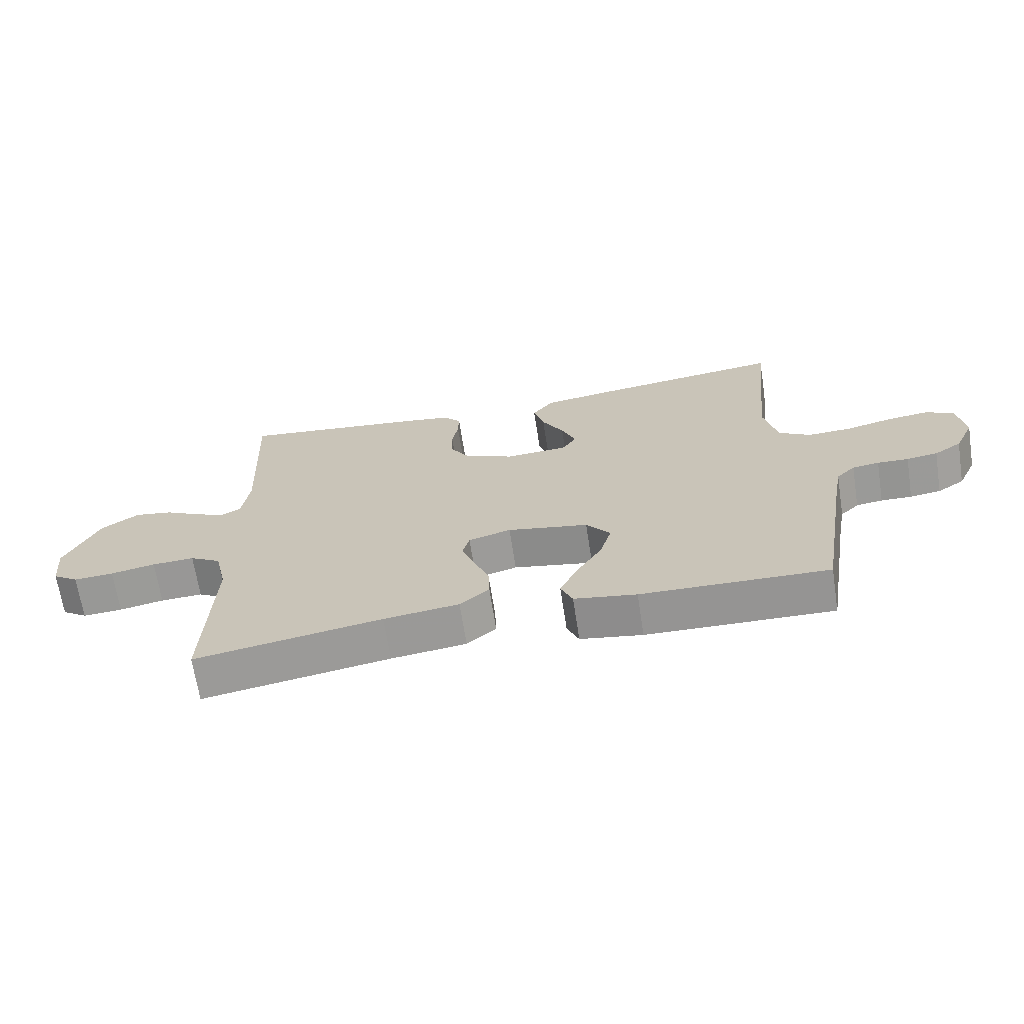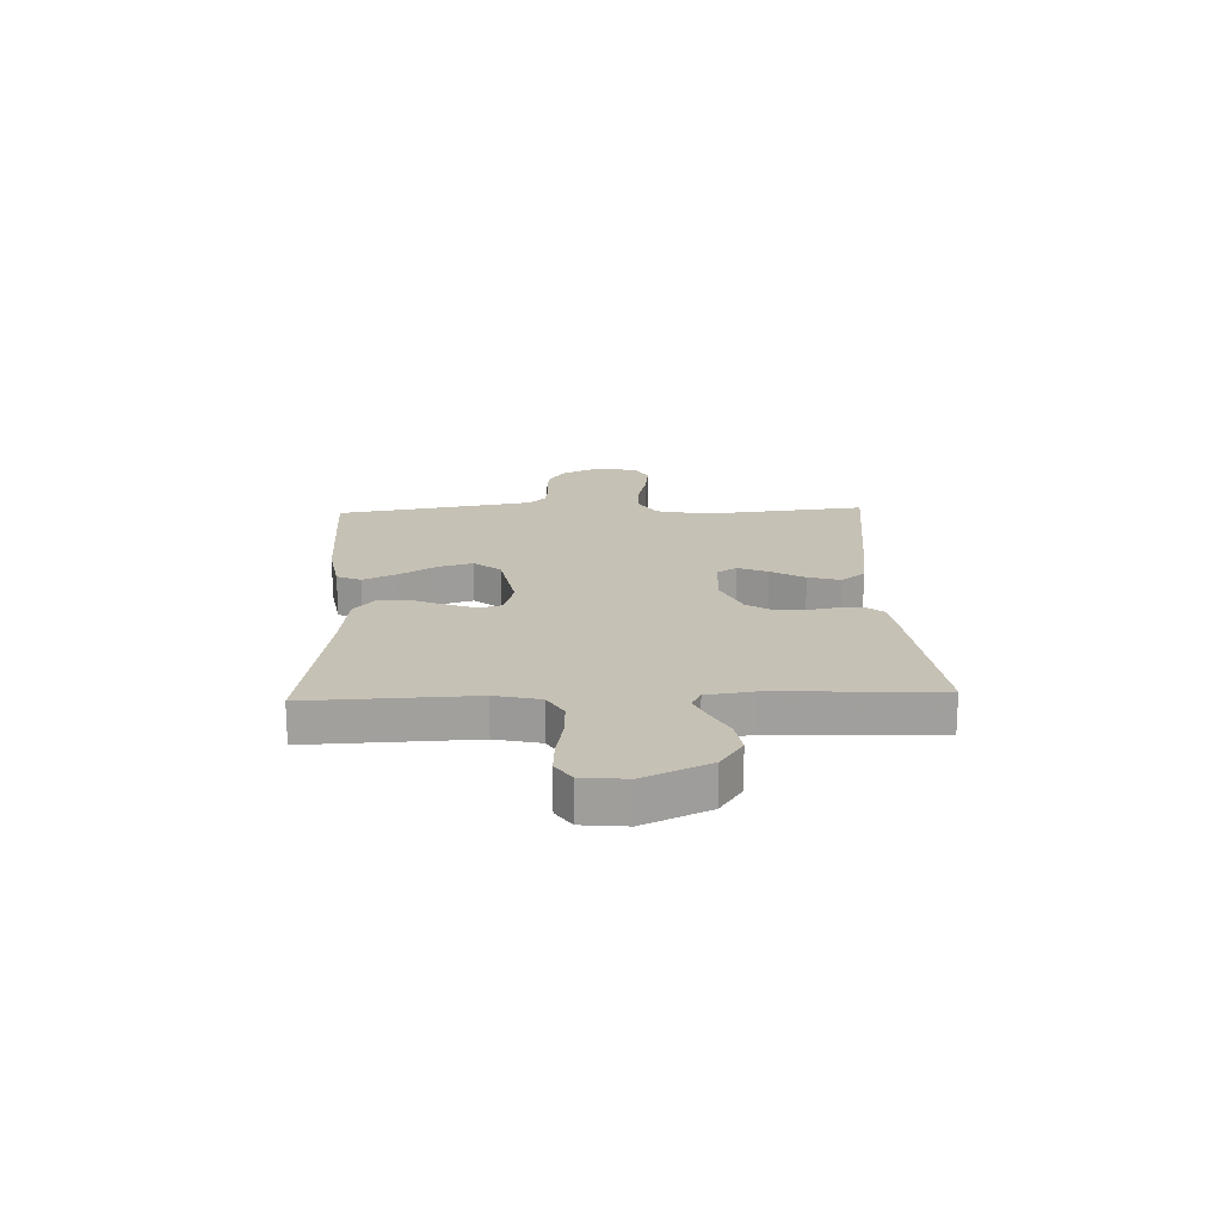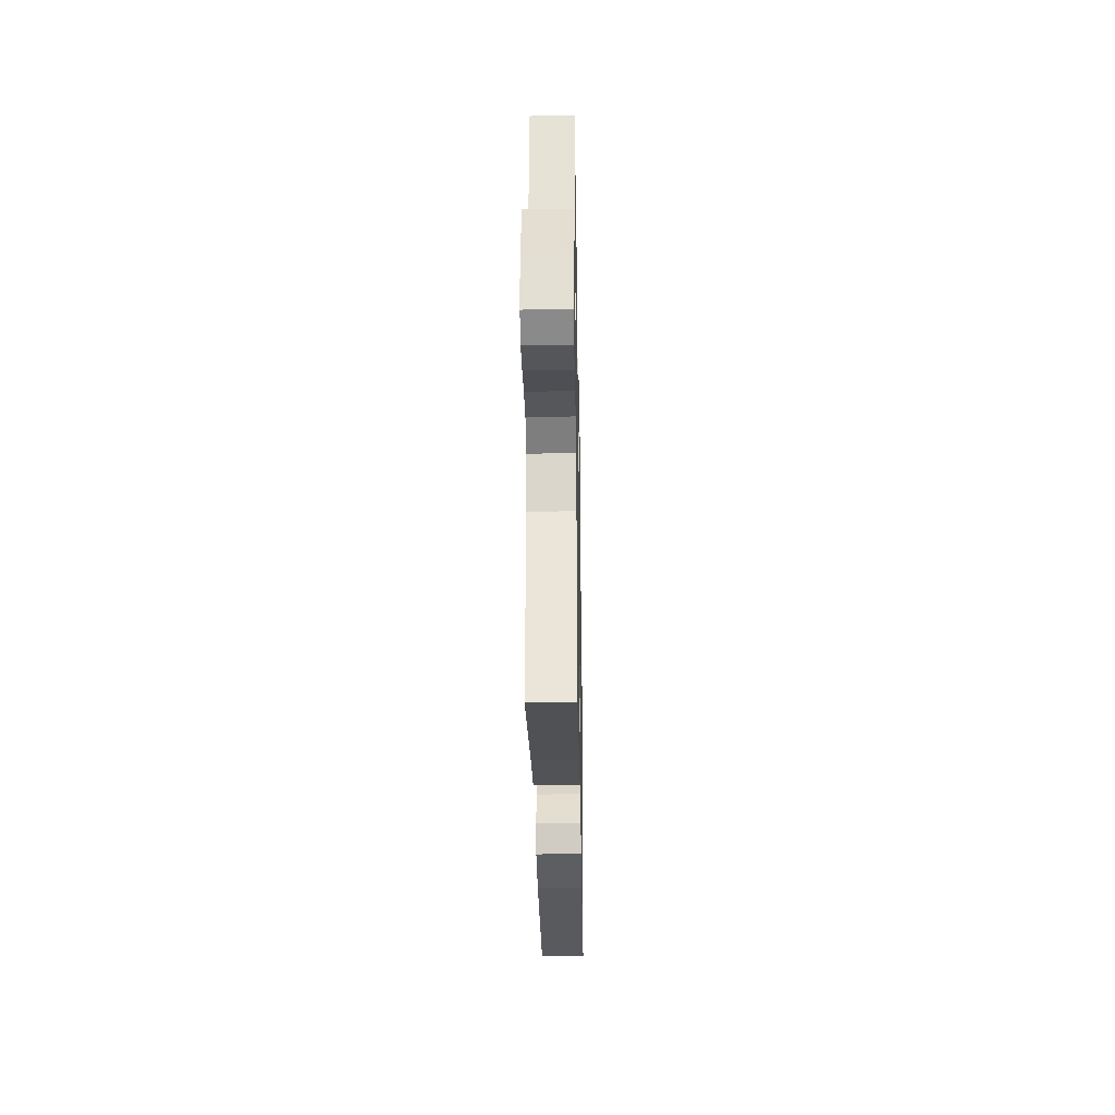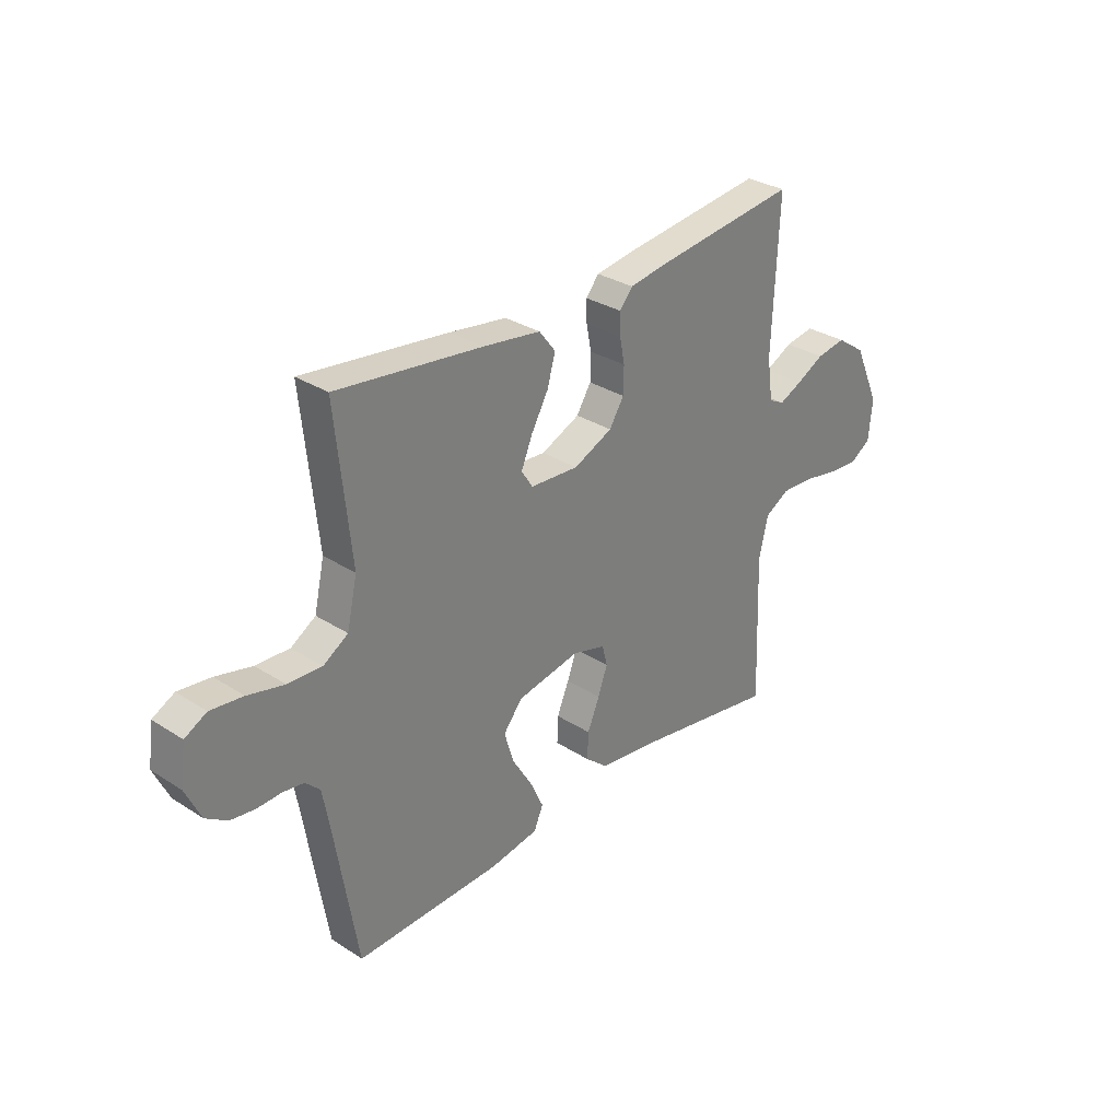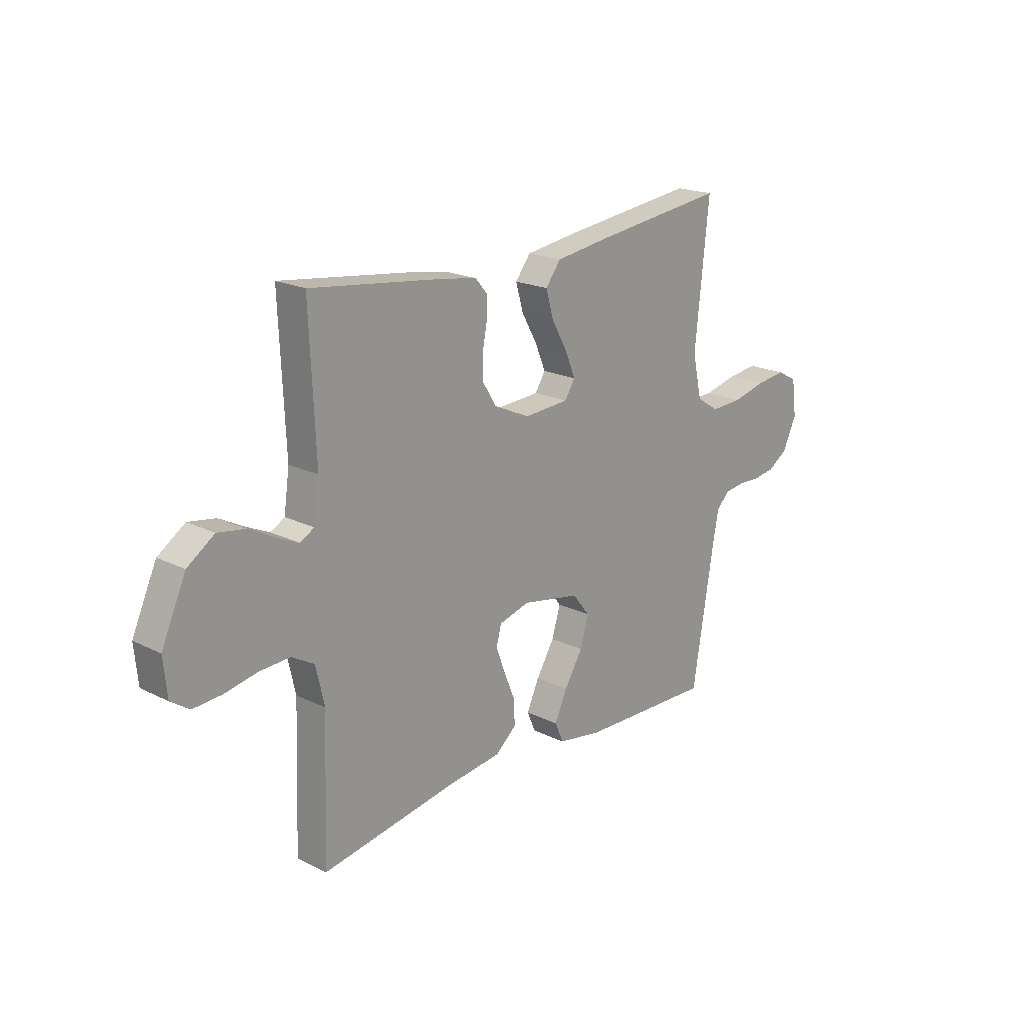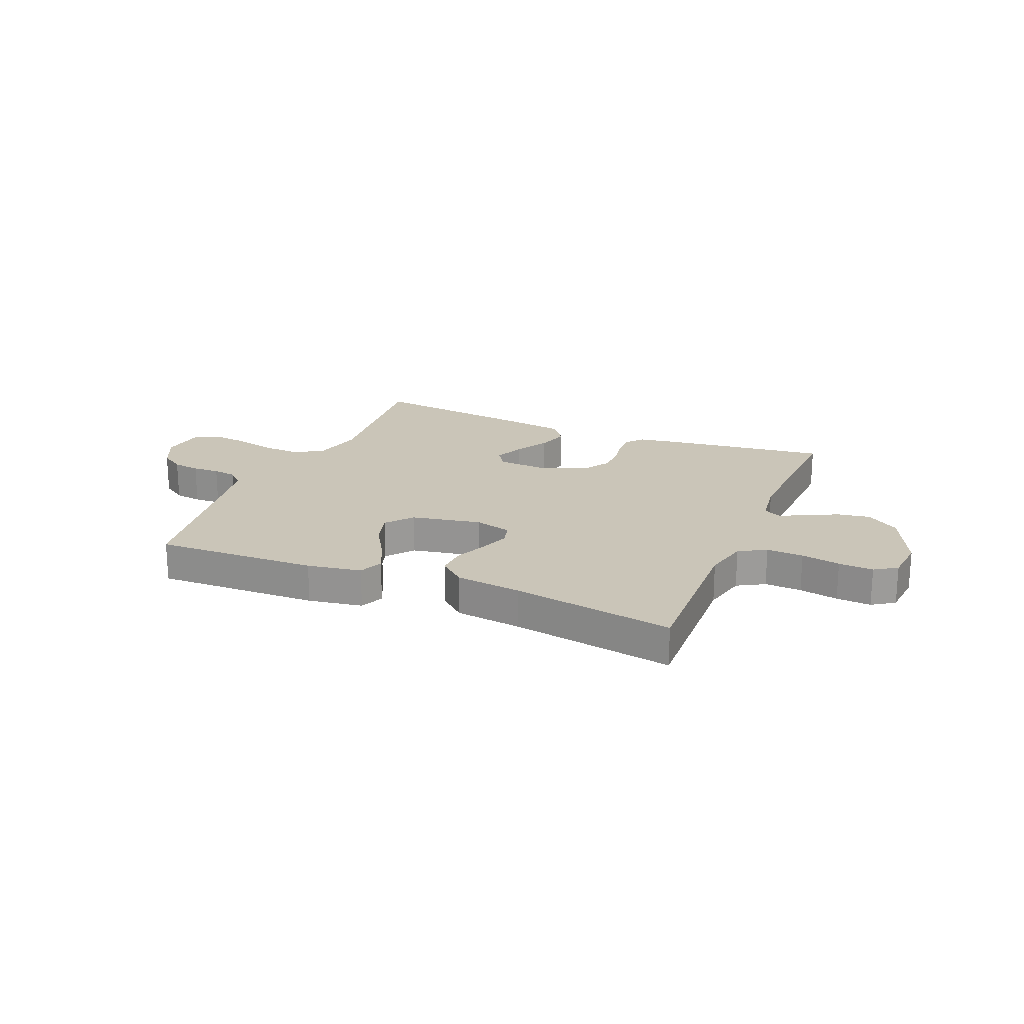
<metadata>
{"format":"obj","ext":"obj","renderer":"f3d","projection":"perspective","resolution":1024,"background":"white","views":[{"elev":-67.6,"azim":8.8,"up":"+Z"},{"elev":18.7,"azim":-92.2,"up":"+Y"},{"elev":-29.3,"azim":-89.0,"up":"+Z"},{"elev":30.9,"azim":132.6,"up":"+Z"},{"elev":19.8,"azim":-47.5,"up":"+Z"},{"elev":20.5,"azim":-157.3,"up":"+Y"}]}
</metadata>
<code>
v 0.5 0.07 0.5
v 0.469 0.07 0.2
v 0.49 0.07 0.107
v 0.541 0.07 0.075
v 0.611 0.07 0.078
v 0.686 0.07 0.096
v 0.753 0.07 0.104
v 0.798 0.07 0.08
v 0.809 0.07 0
v 0.778 0.07 -0.066
v 0.734 0.07 -0.095
v 0.684 0.07 -0.102
v 0.634 0.07 -0.1
v 0.591 0.07 -0.106
v 0.561 0.07 -0.135
v 0.549 0.07 -0.2
v 0.5 0.07 -0.5
v 0.2 0.07 -0.491
v 0.1 0.07 -0.474
v 0.081 0.07 -0.43
v 0.109 0.07 -0.369
v 0.15 0.07 -0.302
v 0.169 0.07 -0.238
v 0.13 0.07 -0.189
v 0 0.07 -0.164
v -0.068 0.07 -0.183
v -0.079 0.07 -0.225
v -0.059 0.07 -0.28
v -0.034 0.07 -0.34
v -0.032 0.07 -0.395
v -0.079 0.07 -0.435
v -0.2 0.07 -0.45
v -0.5 0.07 -0.5
v -0.489 0.07 -0.2
v -0.508 0.07 -0.117
v -0.558 0.07 -0.088
v -0.626 0.07 -0.091
v -0.698 0.07 -0.105
v -0.762 0.07 -0.109
v -0.803 0.07 -0.081
v -0.811 0.07 0
v -0.757 0.07 0.119
v -0.697 0.07 0.16
v -0.636 0.07 0.15
v -0.579 0.07 0.12
v -0.531 0.07 0.098
v -0.499 0.07 0.115
v -0.487 0.07 0.2
v -0.5 0.07 0.5
v -0.2 0.07 0.462
v -0.127 0.07 0.45
v -0.1 0.07 0.418
v -0.101 0.07 0.374
v -0.111 0.07 0.322
v -0.11 0.07 0.268
v -0.08 0.07 0.22
v 0 0.07 0.184
v 0.1 0.07 0.19
v 0.123 0.07 0.226
v 0.1 0.07 0.281
v 0.065 0.07 0.343
v 0.048 0.07 0.402
v 0.082 0.07 0.446
v 0.2 0.07 0.463
v 0.5 0 0.5
v 0.469 0 0.2
v 0.49 0 0.107
v 0.541 0 0.075
v 0.611 0 0.078
v 0.686 0 0.096
v 0.753 0 0.104
v 0.798 0 0.08
v 0.809 0 0
v 0.778 0 -0.066
v 0.734 0 -0.095
v 0.684 0 -0.102
v 0.634 0 -0.1
v 0.591 0 -0.106
v 0.561 0 -0.135
v 0.549 0 -0.2
v 0.5 0 -0.5
v 0.2 0 -0.491
v 0.1 0 -0.474
v 0.081 0 -0.43
v 0.109 0 -0.369
v 0.15 0 -0.302
v 0.169 0 -0.238
v 0.13 0 -0.189
v 0 0 -0.164
v -0.068 0 -0.183
v -0.079 0 -0.225
v -0.059 0 -0.28
v -0.034 0 -0.34
v -0.032 0 -0.395
v -0.079 0 -0.435
v -0.2 0 -0.45
v -0.5 0 -0.5
v -0.489 0 -0.2
v -0.508 0 -0.117
v -0.558 0 -0.088
v -0.626 0 -0.091
v -0.698 0 -0.105
v -0.762 0 -0.109
v -0.803 0 -0.081
v -0.811 0 0
v -0.757 0 0.119
v -0.697 0 0.16
v -0.636 0 0.15
v -0.579 0 0.12
v -0.531 0 0.098
v -0.499 0 0.115
v -0.487 0 0.2
v -0.5 0 0.5
v -0.2 0 0.462
v -0.127 0 0.45
v -0.1 0 0.418
v -0.101 0 0.374
v -0.111 0 0.322
v -0.11 0 0.268
v -0.08 0 0.22
v 0 0 0.184
v 0.1 0 0.19
v 0.123 0 0.226
v 0.1 0 0.281
v 0.065 0 0.343
v 0.048 0 0.402
v 0.082 0 0.446
v 0.2 0 0.463
f 64 1 2
f 63 64 2
f 62 63 2
f 61 62 2
f 60 61 2
f 59 60 2 3
f 58 59 3 4
f 57 58 4
f 52 53 54
f 51 52 54
f 50 51 54
f 49 50 54
f 48 49 54
f 47 48 54 55
f 46 47 55 56
f 43 44 45
f 42 43 45
f 41 42 45
f 40 41 45
f 39 40 45
f 38 39 45
f 37 38 45
f 36 37 45 46
f 46 56 57
f 36 46 57
f 35 36 57
f 32 33 34
f 32 34 35
f 31 32 35
f 30 31 35
f 29 30 35
f 28 29 35
f 20 21 22
f 19 20 22
f 18 19 22
f 17 18 22
f 16 17 22
f 15 16 22 23
f 14 15 23 24
f 11 12 13
f 10 11 13
f 9 10 13
f 8 9 13
f 7 8 13
f 6 7 13
f 5 6 13
f 4 5 13 14
f 14 24 25
f 4 14 25
f 57 4 25
f 27 28 35
f 26 27 35 57
f 25 26 57
f 66 65 128
f 66 128 127
f 66 127 126
f 66 126 125
f 66 125 124
f 67 66 124 123
f 68 67 123 122
f 68 122 121
f 118 117 116
f 118 116 115
f 118 115 114
f 118 114 113
f 118 113 112
f 119 118 112 111
f 120 119 111 110
f 109 108 107
f 109 107 106
f 109 106 105
f 109 105 104
f 109 104 103
f 109 103 102
f 109 102 101
f 110 109 101 100
f 121 120 110
f 121 110 100
f 121 100 99
f 98 97 96
f 99 98 96
f 99 96 95
f 99 95 94
f 99 94 93
f 99 93 92
f 86 85 84
f 86 84 83
f 86 83 82
f 86 82 81
f 86 81 80
f 87 86 80 79
f 88 87 79 78
f 77 76 75
f 77 75 74
f 77 74 73
f 77 73 72
f 77 72 71
f 77 71 70
f 77 70 69
f 78 77 69 68
f 89 88 78
f 89 78 68
f 89 68 121
f 99 92 91
f 121 99 91 90
f 121 90 89
f 1 65 66 2
f 2 66 67 3
f 3 67 68 4
f 4 68 69 5
f 5 69 70 6
f 6 70 71 7
f 7 71 72 8
f 8 72 73 9
f 9 73 74 10
f 10 74 75 11
f 11 75 76 12
f 12 76 77 13
f 13 77 78 14
f 14 78 79 15
f 15 79 80 16
f 16 80 81 17
f 17 81 82 18
f 18 82 83 19
f 19 83 84 20
f 20 84 85 21
f 21 85 86 22
f 22 86 87 23
f 23 87 88 24
f 24 88 89 25
f 25 89 90 26
f 26 90 91 27
f 27 91 92 28
f 28 92 93 29
f 29 93 94 30
f 30 94 95 31
f 31 95 96 32
f 32 96 97 33
f 33 97 98 34
f 34 98 99 35
f 35 99 100 36
f 36 100 101 37
f 37 101 102 38
f 38 102 103 39
f 39 103 104 40
f 40 104 105 41
f 41 105 106 42
f 42 106 107 43
f 43 107 108 44
f 44 108 109 45
f 45 109 110 46
f 46 110 111 47
f 47 111 112 48
f 48 112 113 49
f 49 113 114 50
f 50 114 115 51
f 51 115 116 52
f 52 116 117 53
f 53 117 118 54
f 54 118 119 55
f 55 119 120 56
f 56 120 121 57
f 57 121 122 58
f 58 122 123 59
f 59 123 124 60
f 60 124 125 61
f 61 125 126 62
f 62 126 127 63
f 63 127 128 64
f 64 128 65 1

</code>
